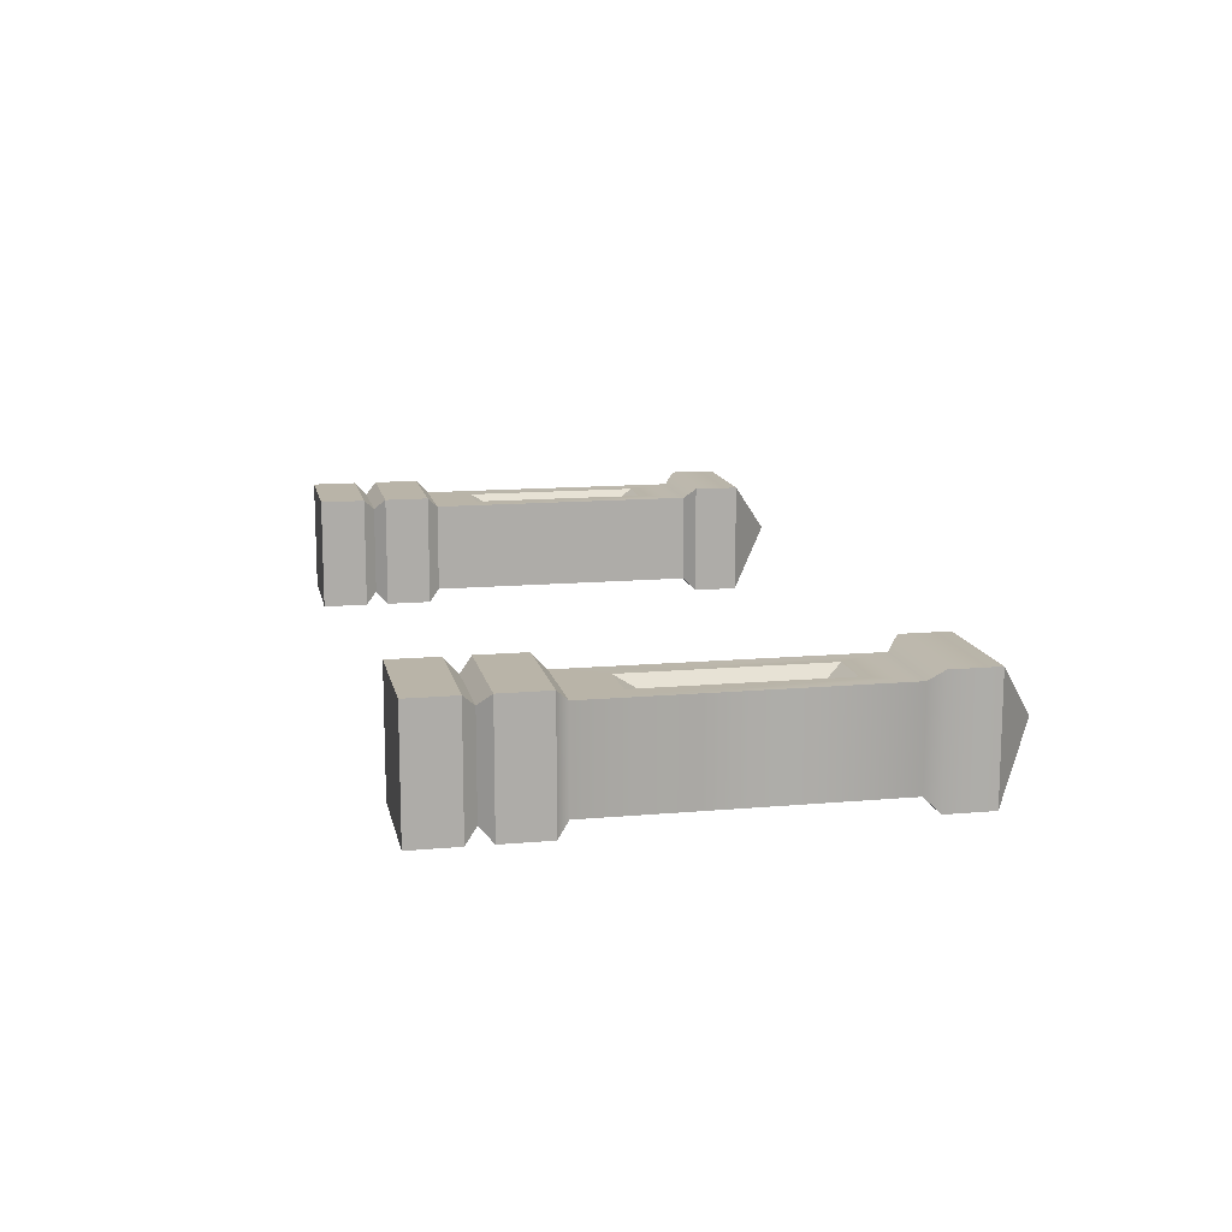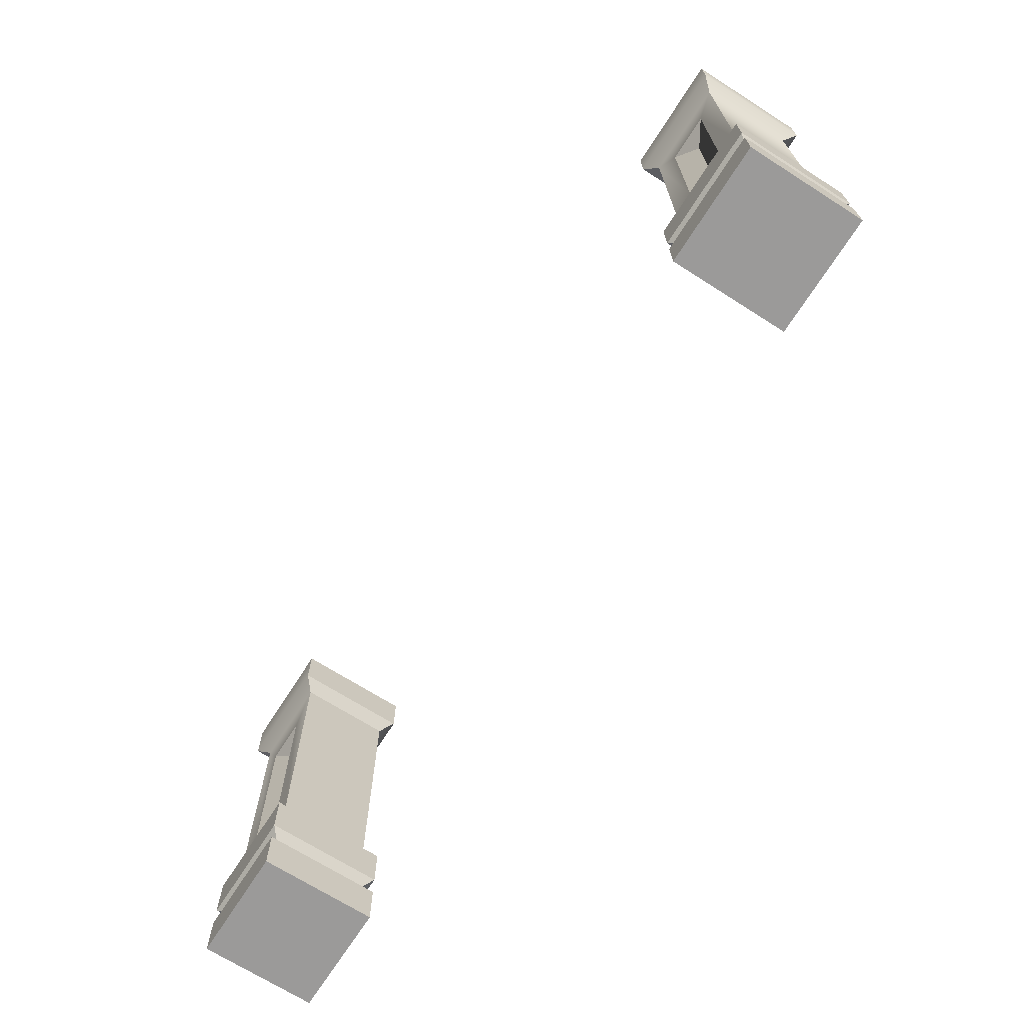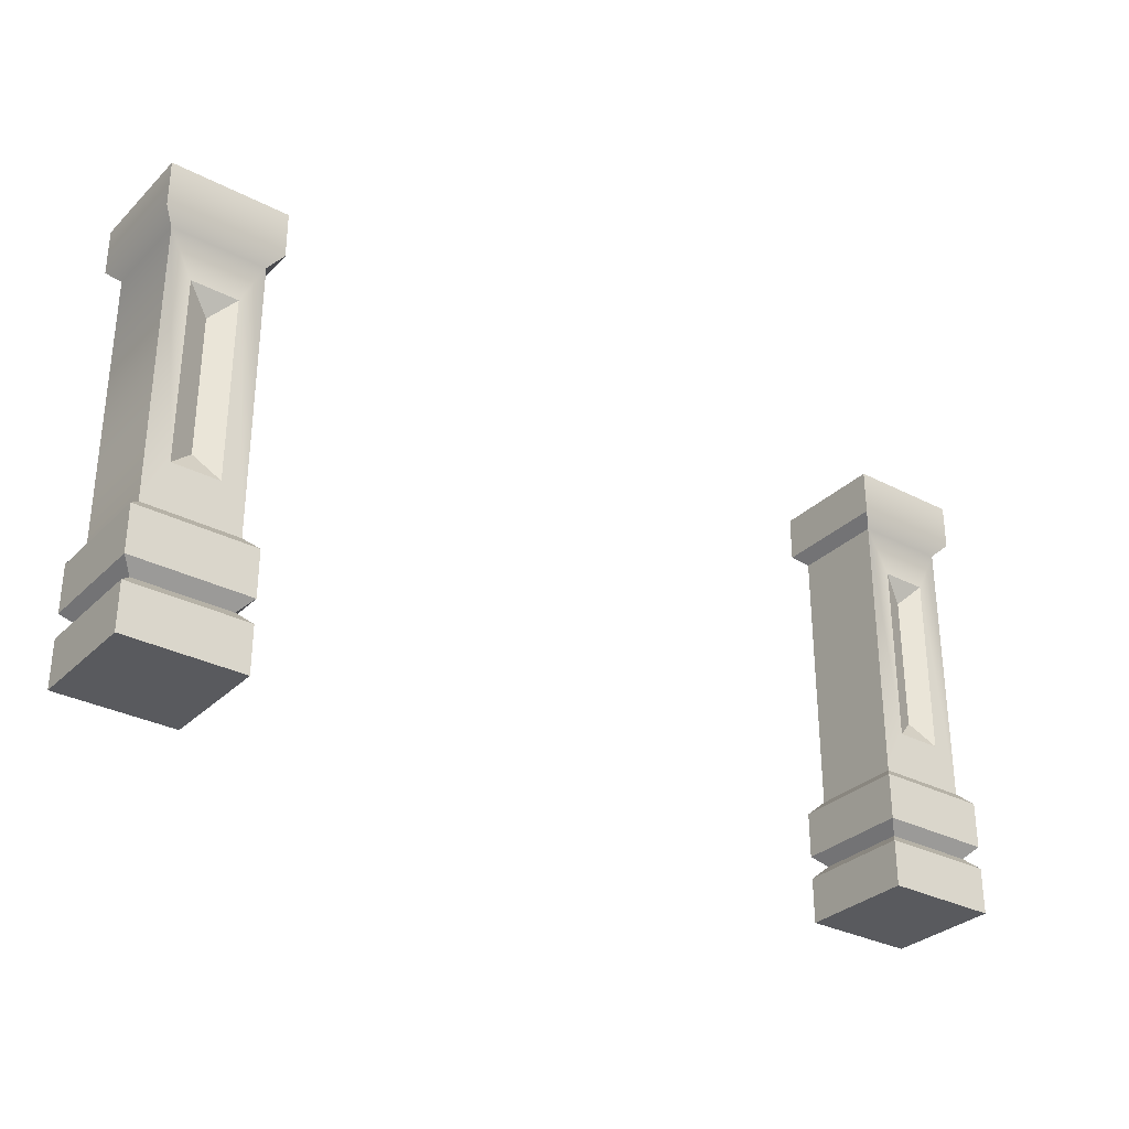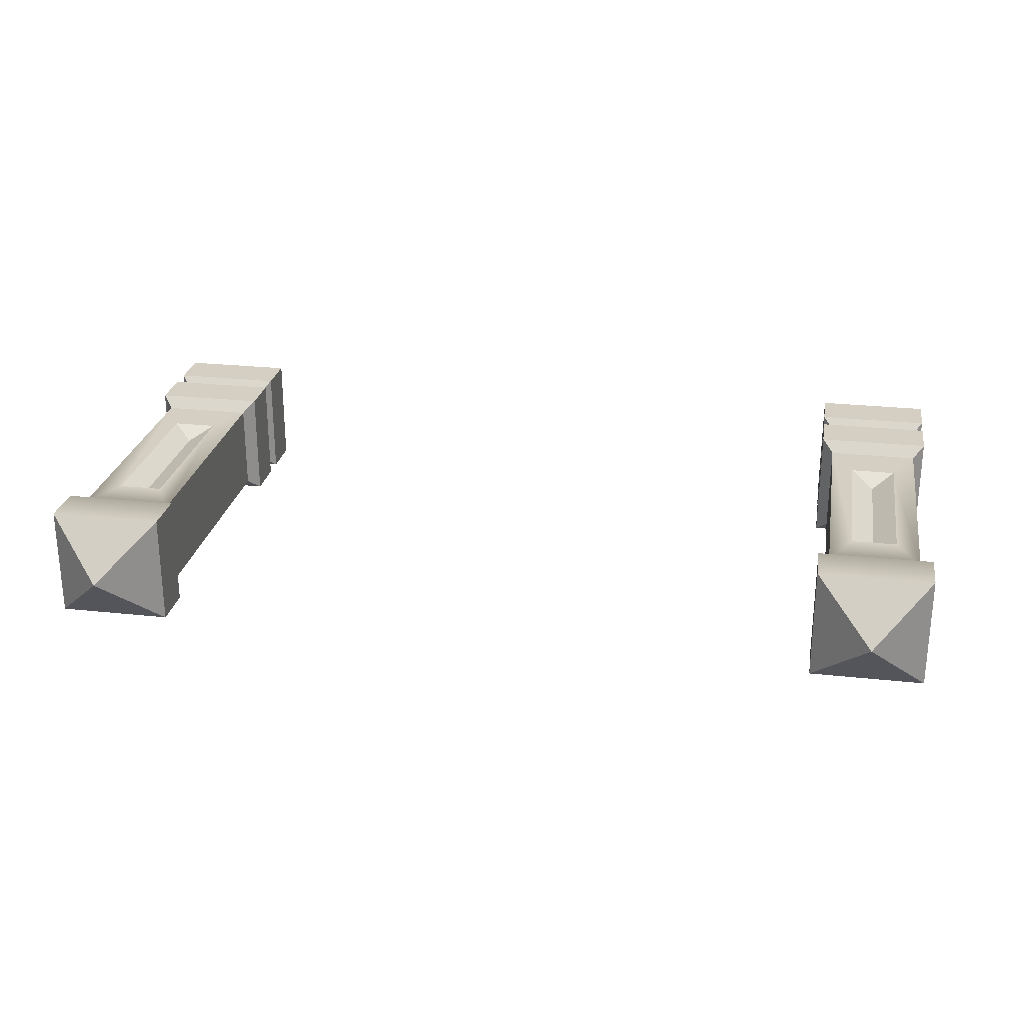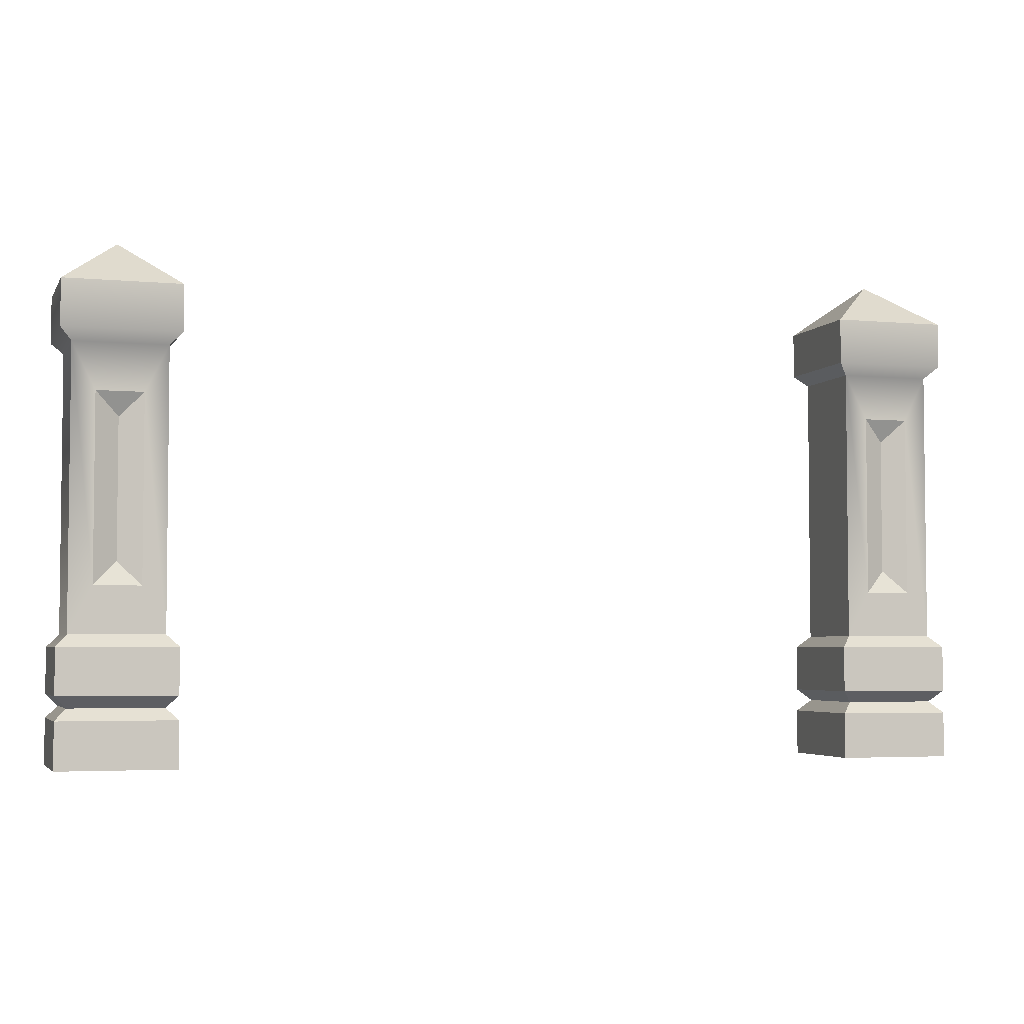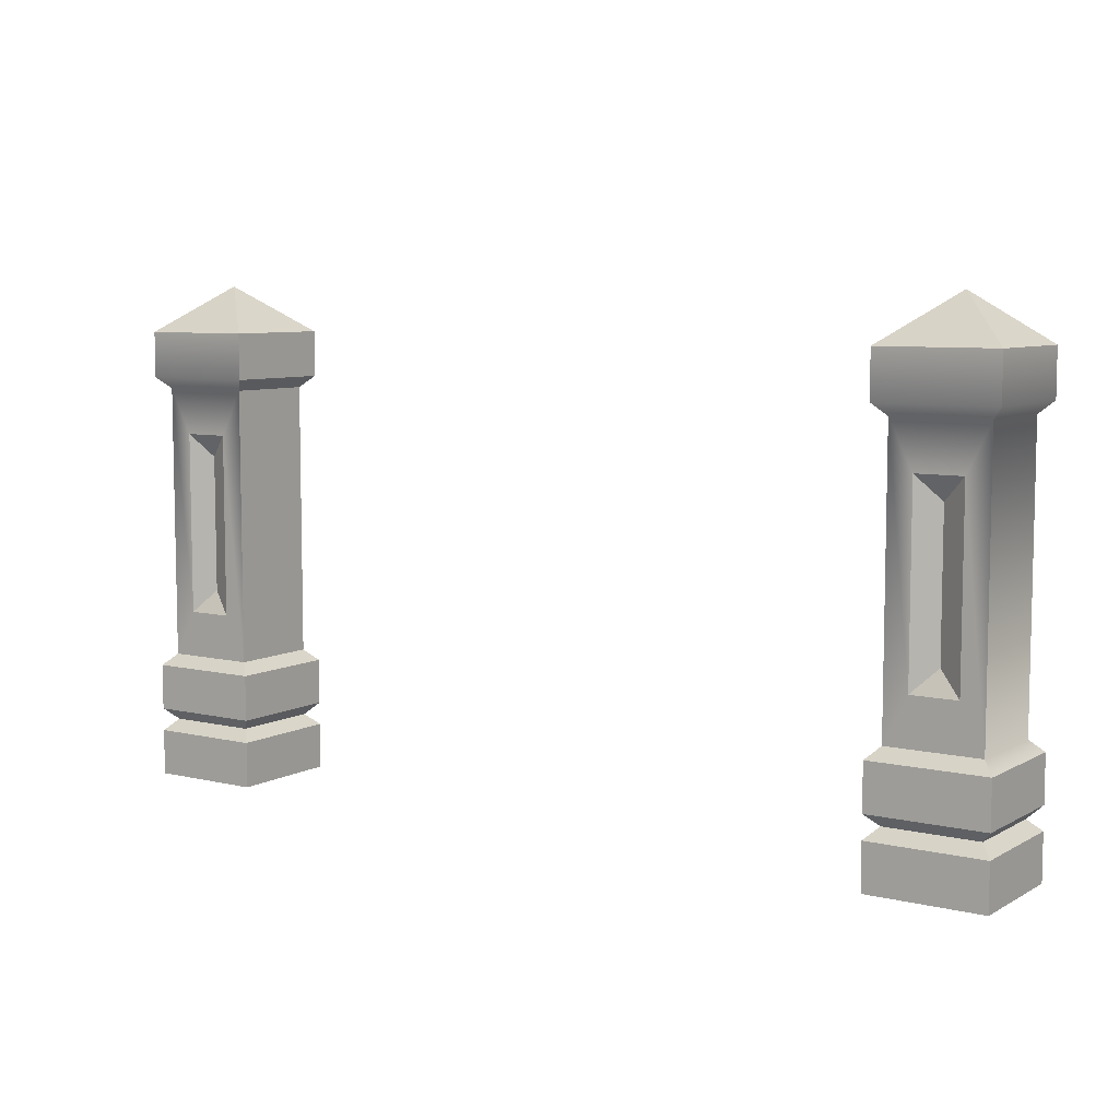
<metadata>
{"format":"obj","ext":"obj","renderer":"f3d","projection":"perspective","resolution":1024,"background":"white","views":[{"elev":13.3,"azim":78.5,"up":"+Z"},{"elev":-69.5,"azim":57.5,"up":"+Y"},{"elev":-31.2,"azim":143.4,"up":"+Y"},{"elev":25.5,"azim":-170.1,"up":"+Z"},{"elev":-4.0,"azim":162.8,"up":"+Y"},{"elev":7.4,"azim":34.0,"up":"+Y"}]}
</metadata>
<code>
o fence_gate_Cube.070
v 1.5 0 0.25
v 1.5 2 0.25
v 1.5 0 -0.25
v 1.5 2 -0.25
v 2 0 0.25
v 2 2 0.25
v 2 0 -0.25
v 2 2 -0.25
v 2 1.8 -0.25
v 1.5 1.8 -0.25
v 2 1.8 0.25
v 1.5 1.8 0.25
v 2 0.5 0.25
v 2 0.5 -0.25
v 1.5 0.5 -0.25
v 1.5 0.5 0.25
v 1.75 2.2 0
v 1.65 0.75 0.2
v 1.65 1.55 0.2
v 1.65 0.75 -0.2
v 1.85 0.75 -0.2
v 1.85 0.75 0.2
v 1.85 1.55 0.2
v 1.65 1.55 -0.2
v 1.85 1.55 -0.2
v 1.55 0.25 -0.2
v 1.95 0.25 -0.2
v 1.95 0.25 0.2
v 1.55 0.25 0.2
v 1.5 0.3 0.25
v 1.5 0.3 -0.25
v 2 0.3 -0.25
v 2 0.3 0.25
v 1.5 0.2 -0.25
v 2 0.2 -0.25
v 2 0.2 0.25
v 1.5 0.2 0.25
v 1.55 0.55 0.2
v 1.55 1.75 0.2
v 1.55 0.55 -0.2
v 1.95 0.55 -0.2
v 1.95 0.55 0.2
v 1.95 1.75 0.2
v 1.55 1.75 -0.2
v 1.95 1.75 -0.2
v 1.75 0.85 -0.15
v 1.75 1.45 -0.15
v 1.75 0.85 0.15
v 1.75 1.45 0.15
v -2 0 0.25
v -2 2 0.25
v -2 0 -0.25
v -2 2 -0.25
v -1.5 0 0.25
v -1.5 2 0.25
v -1.5 0 -0.25
v -1.5 2 -0.25
v -1.5 1.8 -0.25
v -2 1.8 -0.25
v -1.5 1.8 0.25
v -2 1.8 0.25
v -1.5 0.5 0.25
v -1.5 0.5 -0.25
v -2 0.5 -0.25
v -2 0.5 0.25
v -1.75 2.2 0
v -1.85 0.75 0.2
v -1.85 1.55 0.2
v -1.85 0.75 -0.2
v -1.65 0.75 -0.2
v -1.65 0.75 0.2
v -1.65 1.55 0.2
v -1.85 1.55 -0.2
v -1.65 1.55 -0.2
v -1.95 0.25 -0.2
v -1.55 0.25 -0.2
v -1.55 0.25 0.2
v -1.95 0.25 0.2
v -2 0.3 0.25
v -2 0.3 -0.25
v -1.5 0.3 -0.25
v -1.5 0.3 0.25
v -2 0.2 -0.25
v -1.5 0.2 -0.25
v -1.5 0.2 0.25
v -2 0.2 0.25
v -1.95 0.55 0.2
v -1.95 1.75 0.2
v -1.95 0.55 -0.2
v -1.55 0.55 -0.2
v -1.55 0.55 0.2
v -1.55 1.75 0.2
v -1.95 1.75 -0.2
v -1.55 1.75 -0.2
v -1.75 0.85 -0.15
v -1.75 1.45 -0.15
v -1.75 0.85 0.15
v -1.75 1.45 0.15
f 12 2 4 10
f 10 4 8 9
f 9 8 6 11
f 11 6 2 12
f 3 7 5 1
f 4 2 17
f 9 11 43 45
f 32 14 13 33
f 33 13 16 30
f 30 16 15 31
f 13 14 41 42
f 31 15 14 32
f 12 10 44 39
f 11 12 39 43
f 2 6 17
f 8 4 17
f 6 8 17
f 23 19 49
f 41 45 43 42
f 20 24 47 46
f 38 39 44 40
f 15 16 38 40
f 16 13 42 38
f 10 9 45 44
f 14 15 40 41
f 34 26 27 35
f 37 29 26 34
f 36 28 29 37
f 35 27 28 36
f 26 31 32 27
f 29 30 31 26
f 28 33 30 29
f 27 32 33 28
f 7 35 36 5
f 5 36 37 1
f 1 37 34 3
f 3 34 35 7
f 18 19 39 38
f 20 21 41 40
f 22 18 38 42
f 23 22 42 43
f 24 20 40 44
f 21 25 45 41
f 19 23 43 39
f 25 24 44 45
f 24 25 47
f 25 21 46 47
f 21 20 46
f 18 22 48
f 19 18 48 49
f 22 23 49 48
f 61 51 53 59
f 59 53 57 58
f 58 57 55 60
f 60 55 51 61
f 52 56 54 50
f 53 51 66
f 58 60 92 94
f 81 63 62 82
f 82 62 65 79
f 79 65 64 80
f 62 63 90 91
f 80 64 63 81
f 61 59 93 88
f 60 61 88 92
f 51 55 66
f 57 53 66
f 55 57 66
f 72 68 98
f 90 94 92 91
f 69 73 96 95
f 87 88 93 89
f 64 65 87 89
f 65 62 91 87
f 59 58 94 93
f 63 64 89 90
f 83 75 76 84
f 86 78 75 83
f 85 77 78 86
f 84 76 77 85
f 75 80 81 76
f 78 79 80 75
f 77 82 79 78
f 76 81 82 77
f 56 84 85 54
f 54 85 86 50
f 50 86 83 52
f 52 83 84 56
f 67 68 88 87
f 69 70 90 89
f 71 67 87 91
f 72 71 91 92
f 73 69 89 93
f 70 74 94 90
f 68 72 92 88
f 74 73 93 94
f 73 74 96
f 74 70 95 96
f 70 69 95
f 67 71 97
f 68 67 97 98
f 71 72 98 97

</code>
